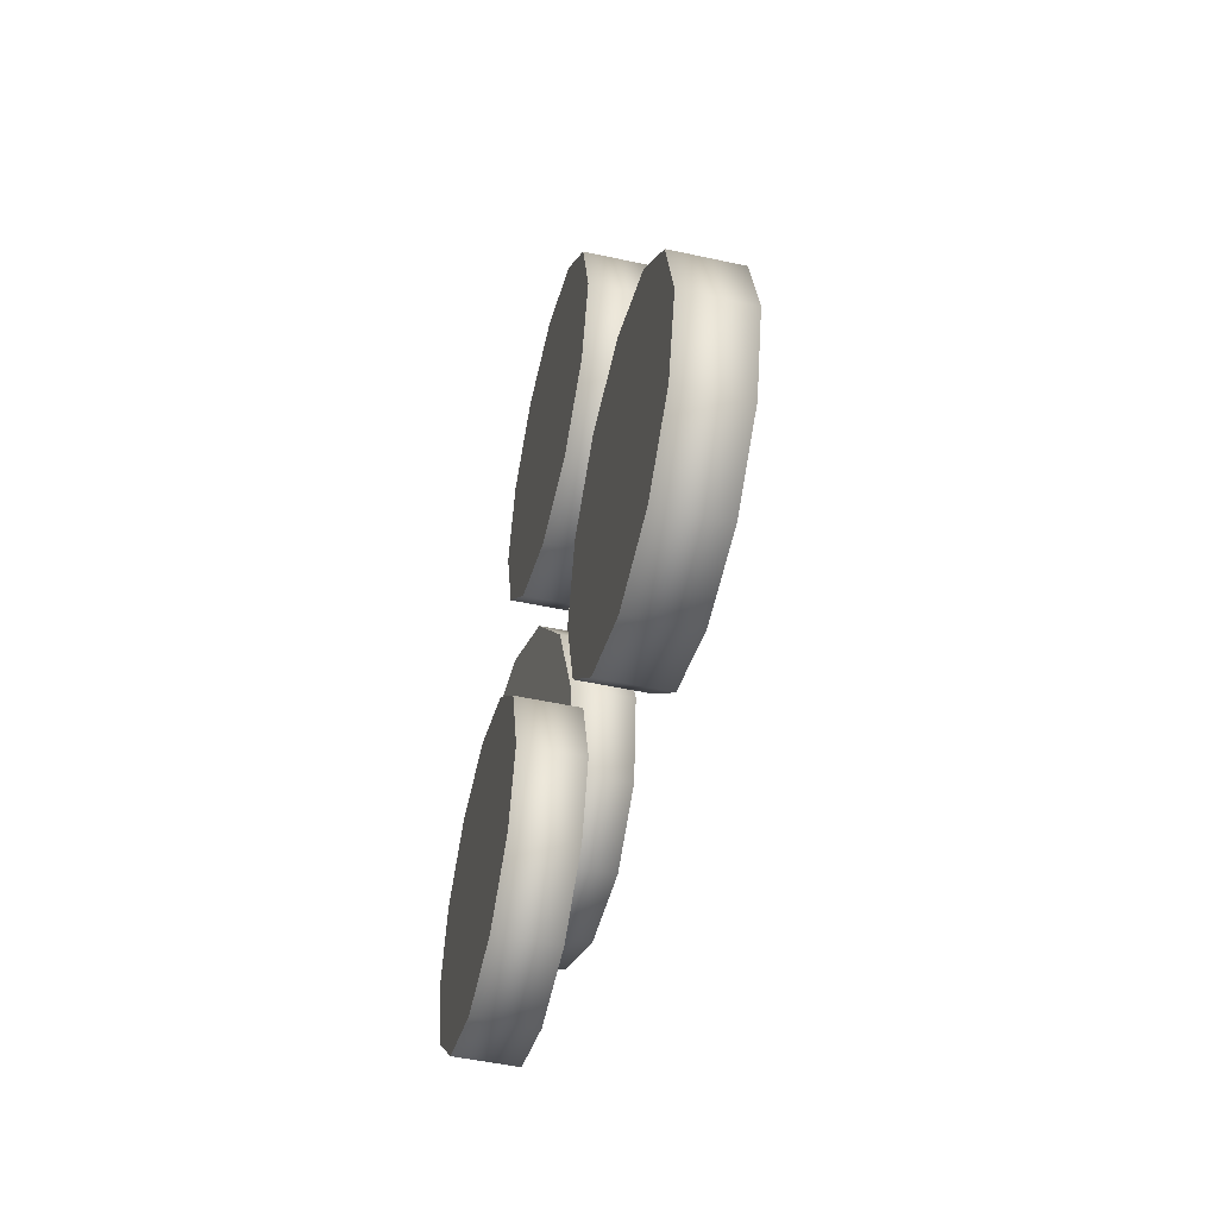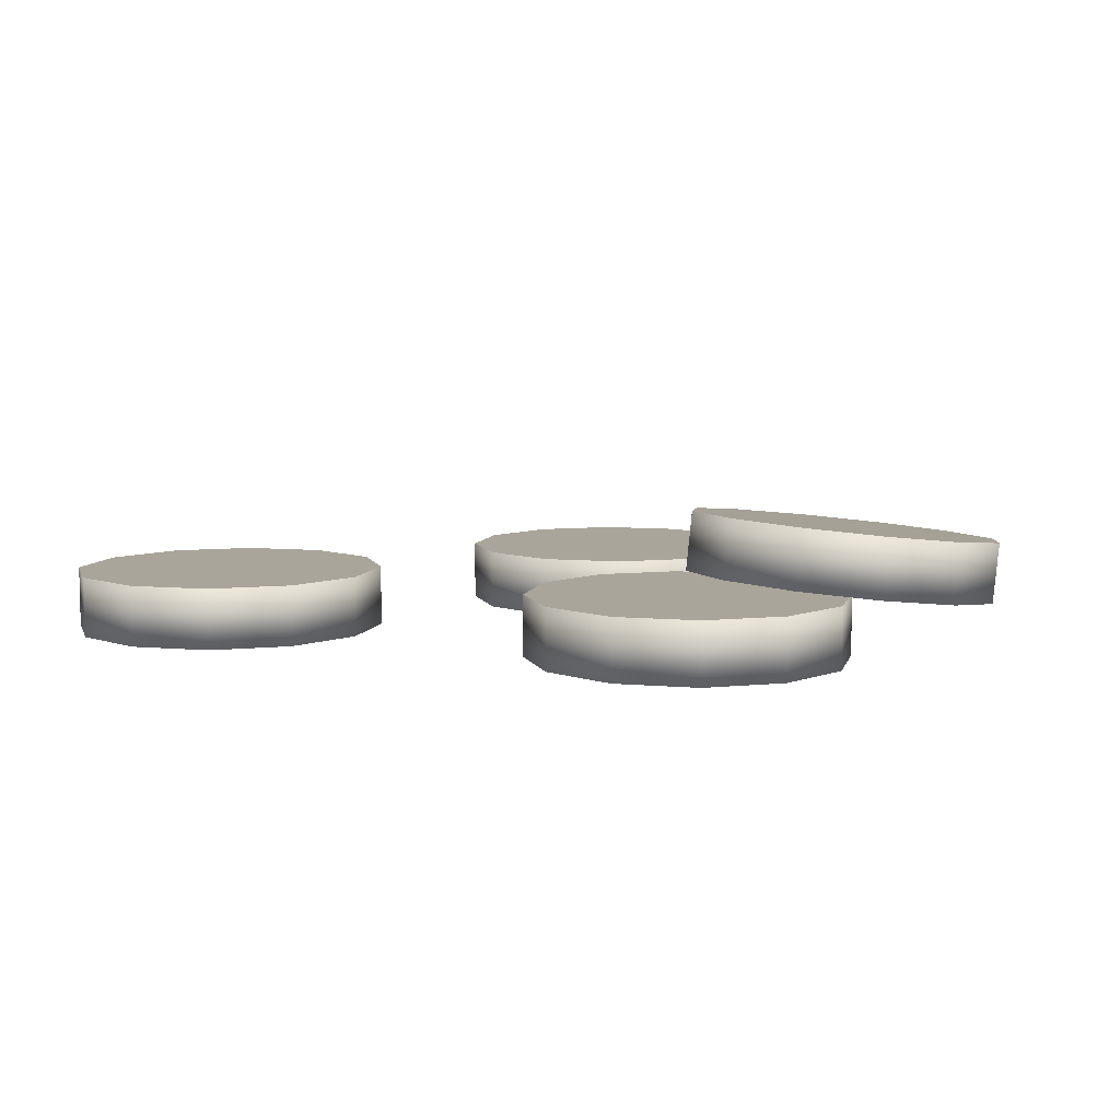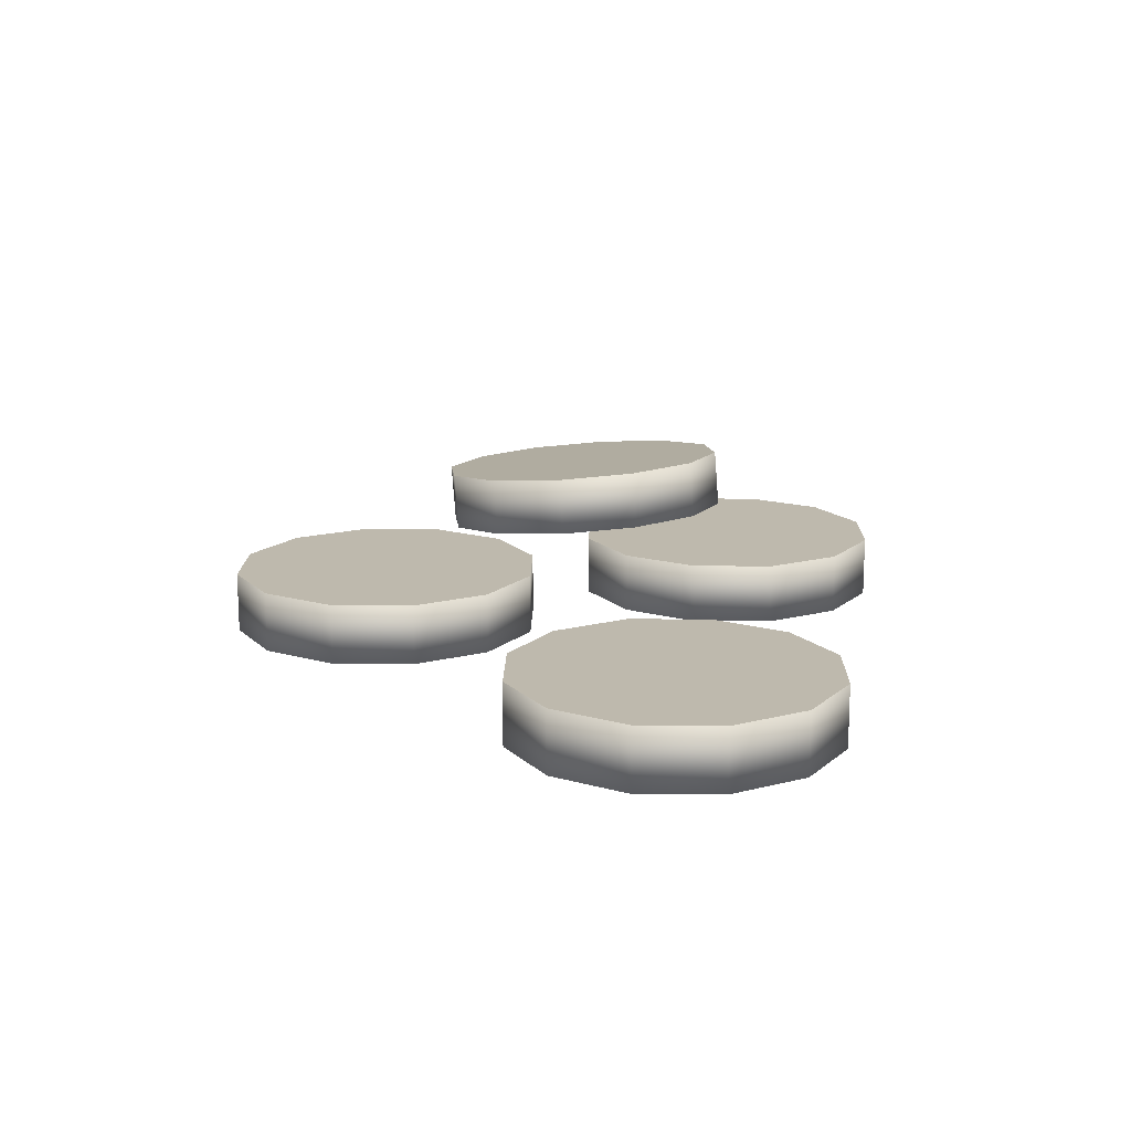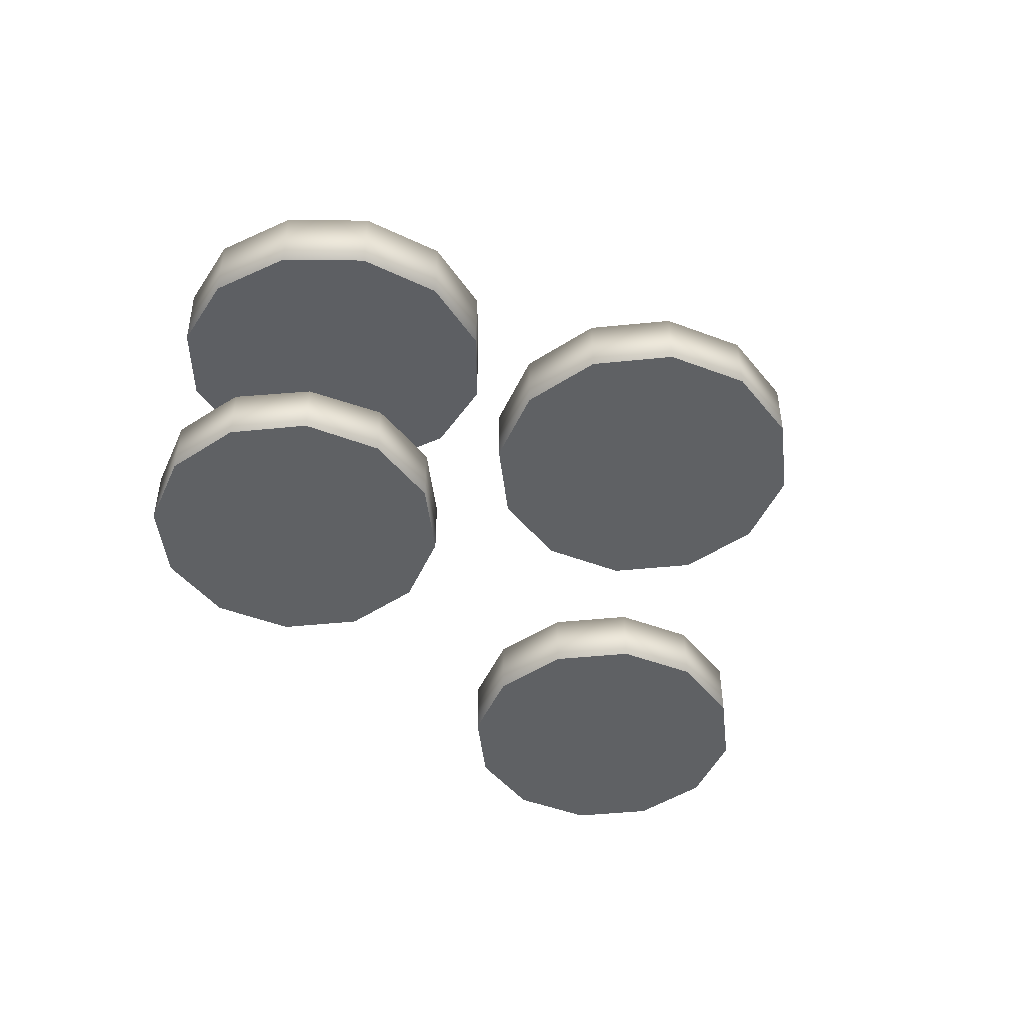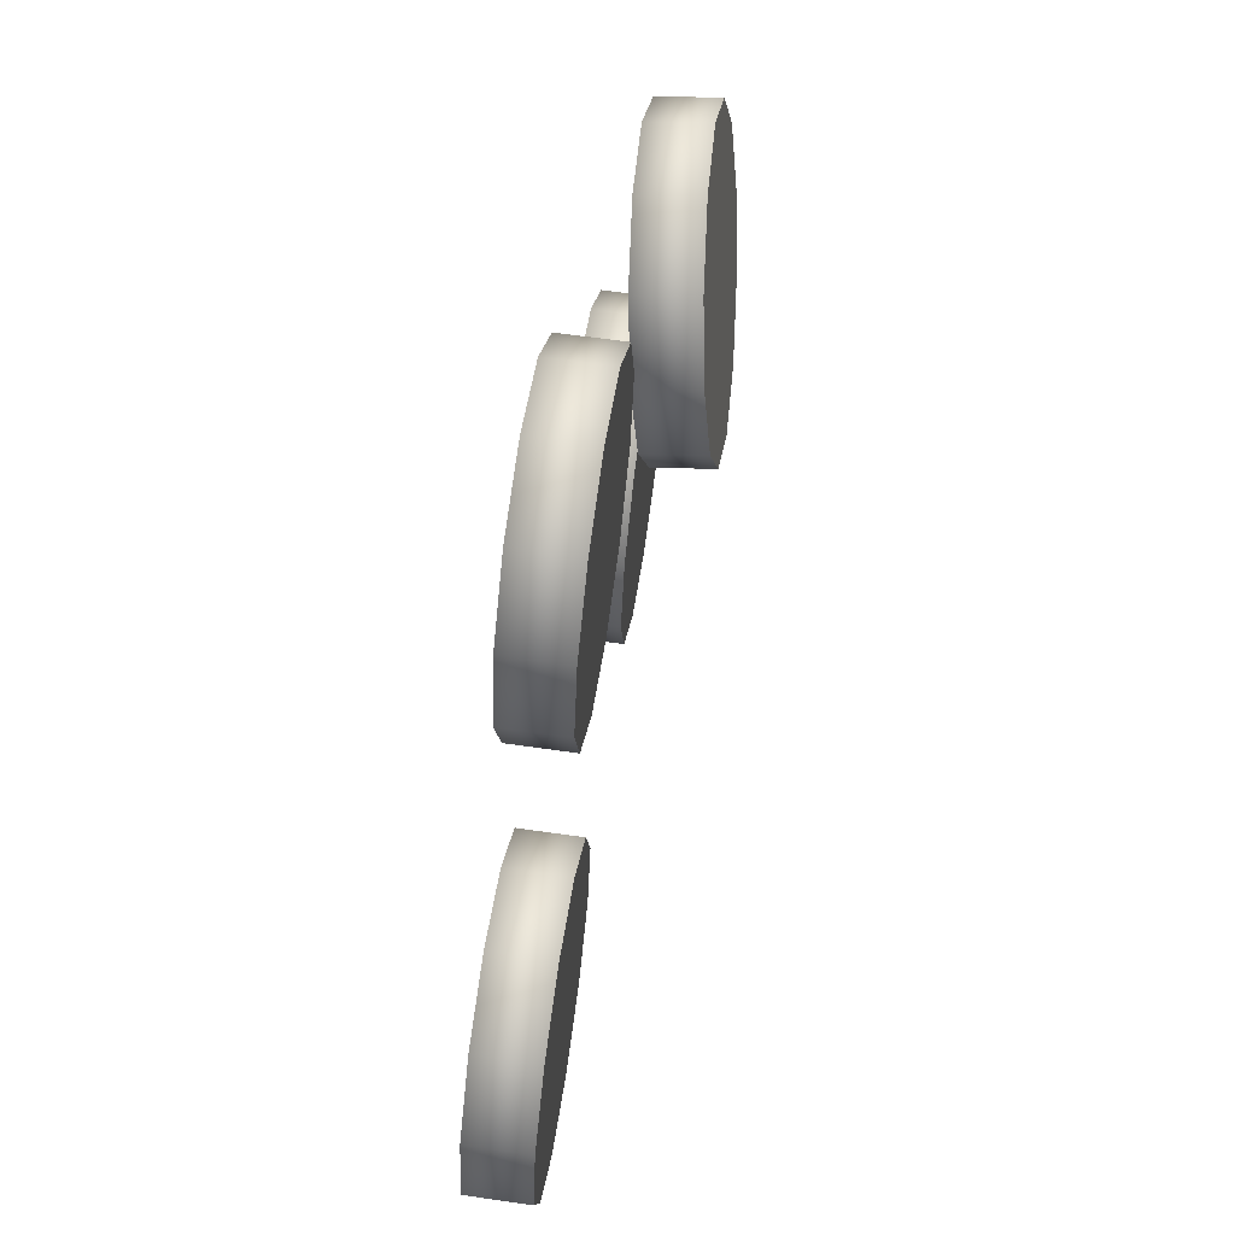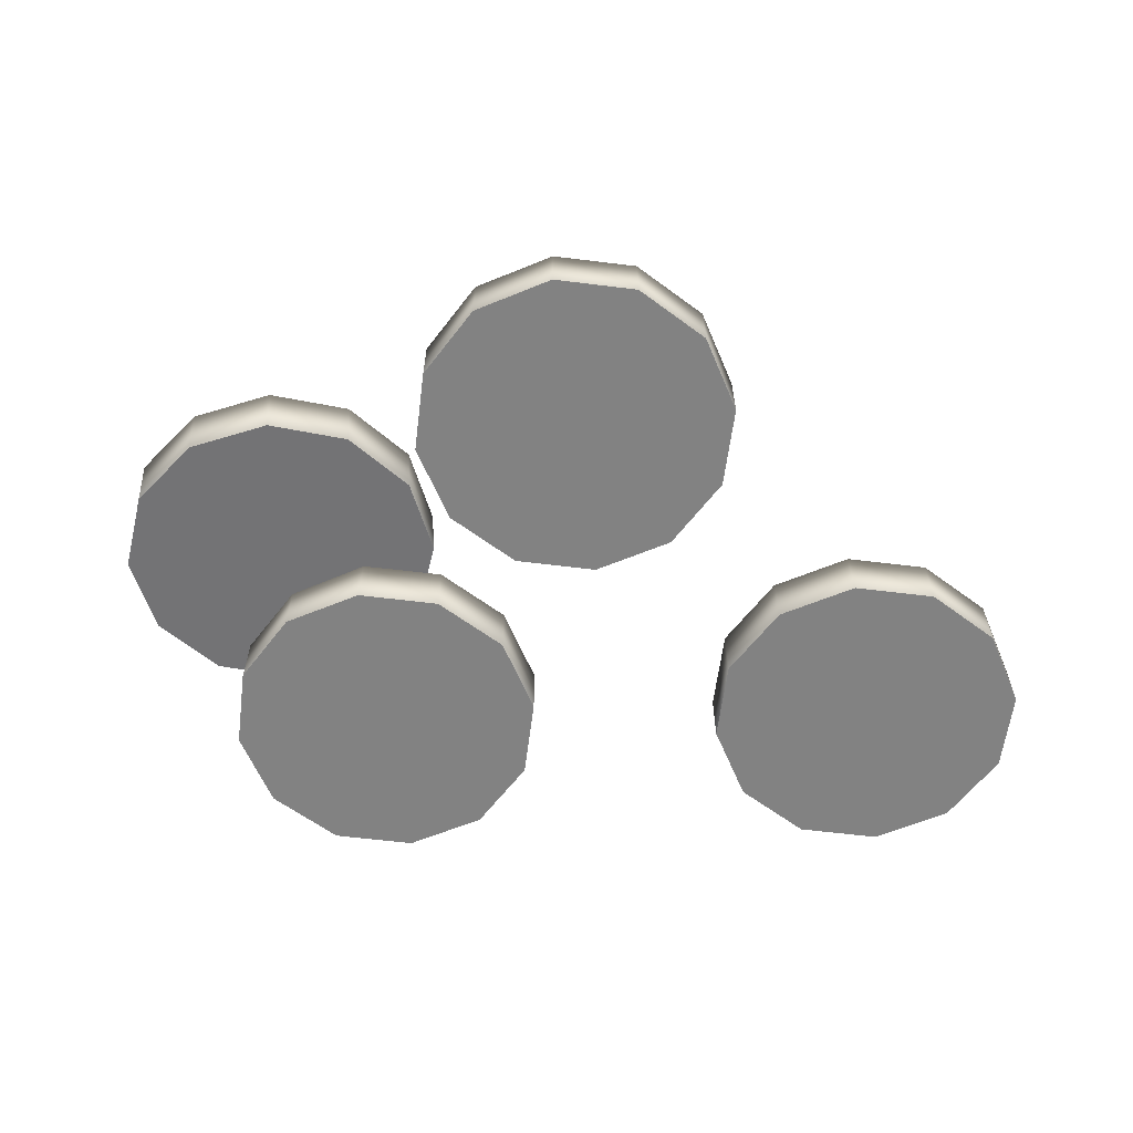
<metadata>
{"format":"obj","ext":"obj","renderer":"f3d","projection":"perspective","resolution":1024,"background":"white","views":[{"elev":-48.5,"azim":76.2,"up":"+Z"},{"elev":7.6,"azim":-151.0,"up":"+Y"},{"elev":15.3,"azim":106.1,"up":"+Y"},{"elev":-46.7,"azim":-38.4,"up":"+Y"},{"elev":64.0,"azim":98.2,"up":"+Z"},{"elev":-60.7,"azim":7.8,"up":"+Y"}]}
</metadata>
<code>
o coins_5_Circle.006
v 0.04922 0.000702 0.1282
v 0.04922 0.0391 0.1282
v 0.09922 0.000702 0.04156
v 0.1358 0.000702 0.07816
v 0.1492 0.000702 0.1282
v 0.1358 0.000702 0.1782
v 0.09922 0.000702 0.2148
v 0.04922 0.000702 0.2282
v -0.000777 0.000702 0.2148
v -0.03738 0.000702 0.1782
v -0.05078 0.000702 0.1282
v -0.03738 0.000702 0.07816
v -0.000777 0.000702 0.04156
v 0.04922 0.000702 0.02816
v 0.09922 0.0391 0.04156
v 0.1358 0.0391 0.07816
v 0.1492 0.0391 0.1282
v 0.1358 0.0391 0.1782
v 0.09922 0.0391 0.2148
v 0.04922 0.0391 0.2282
v -0.000777 0.0391 0.2148
v -0.03738 0.0391 0.1782
v -0.05078 0.0391 0.1282
v -0.03738 0.0391 0.07816
v -0.000777 0.0391 0.04156
v 0.04922 0.0391 0.02816
v 0.2129 0.0391 -0.2078
v 0.1629 0.0391 -0.1944
v 0.1263 0.0391 -0.1578
v 0.1129 0.0391 -0.1078
v 0.1263 0.0391 -0.05784
v 0.1629 0.0391 -0.02124
v 0.2129 0.0391 -0.007838
v 0.2629 0.0391 -0.02124
v 0.2995 0.0391 -0.05784
v 0.3129 0.0391 -0.1078
v 0.2995 0.0391 -0.1578
v 0.2629 0.0391 -0.1944
v 0.2129 0.000702 -0.2078
v 0.1629 0.000702 -0.1944
v 0.1263 0.000702 -0.1578
v 0.1129 0.000702 -0.1078
v 0.1263 0.000702 -0.05784
v 0.1629 0.000702 -0.02124
v 0.2129 0.000702 -0.007838
v 0.2629 0.000702 -0.02124
v 0.2995 0.000702 -0.05784
v 0.3129 0.000702 -0.1078
v 0.2995 0.000702 -0.1578
v 0.2629 0.000702 -0.1944
v 0.2129 0.0391 -0.1078
v 0.2129 0.000702 -0.1078
v -0.1051 0.0391 -0.1697
v -0.1551 0.0391 -0.1563
v -0.1917 0.0391 -0.1197
v -0.2051 0.0391 -0.06971
v -0.1917 0.0391 -0.01971
v -0.1551 0.0391 0.0169
v -0.1051 0.0391 0.03029
v -0.0551 0.0391 0.0169
v -0.0185 0.0391 -0.01971
v -0.005099 0.0391 -0.06971
v -0.0185 0.0391 -0.1197
v -0.0551 0.0391 -0.1563
v -0.1051 0.000702 -0.1697
v -0.1551 0.000702 -0.1563
v -0.1917 0.000702 -0.1197
v -0.2051 0.000702 -0.06971
v -0.1917 0.000702 -0.01971
v -0.1551 0.000702 0.0169
v -0.1051 0.000702 0.03029
v -0.0551 0.000702 0.0169
v -0.0185 0.000702 -0.01971
v -0.005099 0.000702 -0.06971
v -0.0185 0.000702 -0.1197
v -0.0551 0.000702 -0.1563
v -0.1051 0.0391 -0.06971
v -0.1051 0.000702 -0.06971
v -0.119 0.08315 -0.04009
v -0.1702 0.08085 -0.04763
v -0.2181 0.07614 -0.02868
v -0.25 0.0703 0.01168
v -0.2573 0.06489 0.06265
v -0.238 0.06136 0.1106
v -0.1973 0.06065 0.1426
v -0.1462 0.06296 0.1501
v -0.09824 0.06766 0.1312
v -0.06637 0.0735 0.0908
v -0.0591 0.07891 0.03984
v -0.07838 0.08245 -0.008069
v -0.1168 0.04501 -0.04381
v -0.1679 0.0427 -0.05136
v -0.2159 0.038 -0.03241
v -0.2478 0.03216 0.007954
v -0.255 0.02675 0.05892
v -0.2357 0.02321 0.1068
v -0.1951 0.0225 0.1388
v -0.1439 0.02481 0.1464
v -0.09598 0.02951 0.1274
v -0.0641 0.03535 0.08708
v -0.05683 0.04076 0.03611
v -0.07611 0.0443 -0.01179
v -0.1582 0.0719 0.05124
v -0.1559 0.03375 0.04752
f 12 1 10 11
f 14 3 4 1
f 13 14 1 12
f 1 4 5 6
f 1 8 9 10
f 24 23 22 2
f 26 2 16 15
f 25 24 2 26
f 2 18 17 16
f 2 22 21 20
f 2 20 19 18
f 1 6 7 8
f 52 47 46 45
f 51 33 34 35
f 51 31 32 33
f 51 35 36 37
f 28 29 51 27
f 27 51 37 38
f 29 30 31 51
f 52 45 44 43
f 52 49 48 47
f 40 39 52 41
f 39 50 49 52
f 41 52 43 42
f 78 73 72 71
f 77 59 60 61
f 77 57 58 59
f 77 61 62 63
f 54 55 77 53
f 53 77 63 64
f 55 56 57 77
f 78 71 70 69
f 78 75 74 73
f 66 65 78 67
f 65 76 75 78
f 67 78 69 68
f 104 99 98 97
f 103 85 86 87
f 103 83 84 85
f 103 87 88 89
f 80 81 103 79
f 79 103 89 90
f 81 82 83 103
f 104 97 96 95
f 104 101 100 99
f 92 91 104 93
f 91 102 101 104
f 93 104 95 94
f 26 14 13 25
f 25 13 12 24
f 24 12 11 23
f 23 11 10 22
f 22 10 9 21
f 21 9 8 20
f 20 8 7 19
f 19 7 6 18
f 18 6 5 17
f 17 5 4 16
f 16 4 3 15
f 15 3 14 26
f 38 50 39 27
f 37 49 50 38
f 36 48 49 37
f 35 47 48 36
f 34 46 47 35
f 33 45 46 34
f 32 44 45 33
f 31 43 44 32
f 30 42 43 31
f 29 41 42 30
f 28 40 41 29
f 27 39 40 28
f 64 76 65 53
f 63 75 76 64
f 62 74 75 63
f 61 73 74 62
f 60 72 73 61
f 59 71 72 60
f 58 70 71 59
f 57 69 70 58
f 56 68 69 57
f 55 67 68 56
f 54 66 67 55
f 53 65 66 54
f 90 102 91 79
f 89 101 102 90
f 88 100 101 89
f 87 99 100 88
f 86 98 99 87
f 85 97 98 86
f 84 96 97 85
f 83 95 96 84
f 82 94 95 83
f 81 93 94 82
f 80 92 93 81
f 79 91 92 80

</code>
